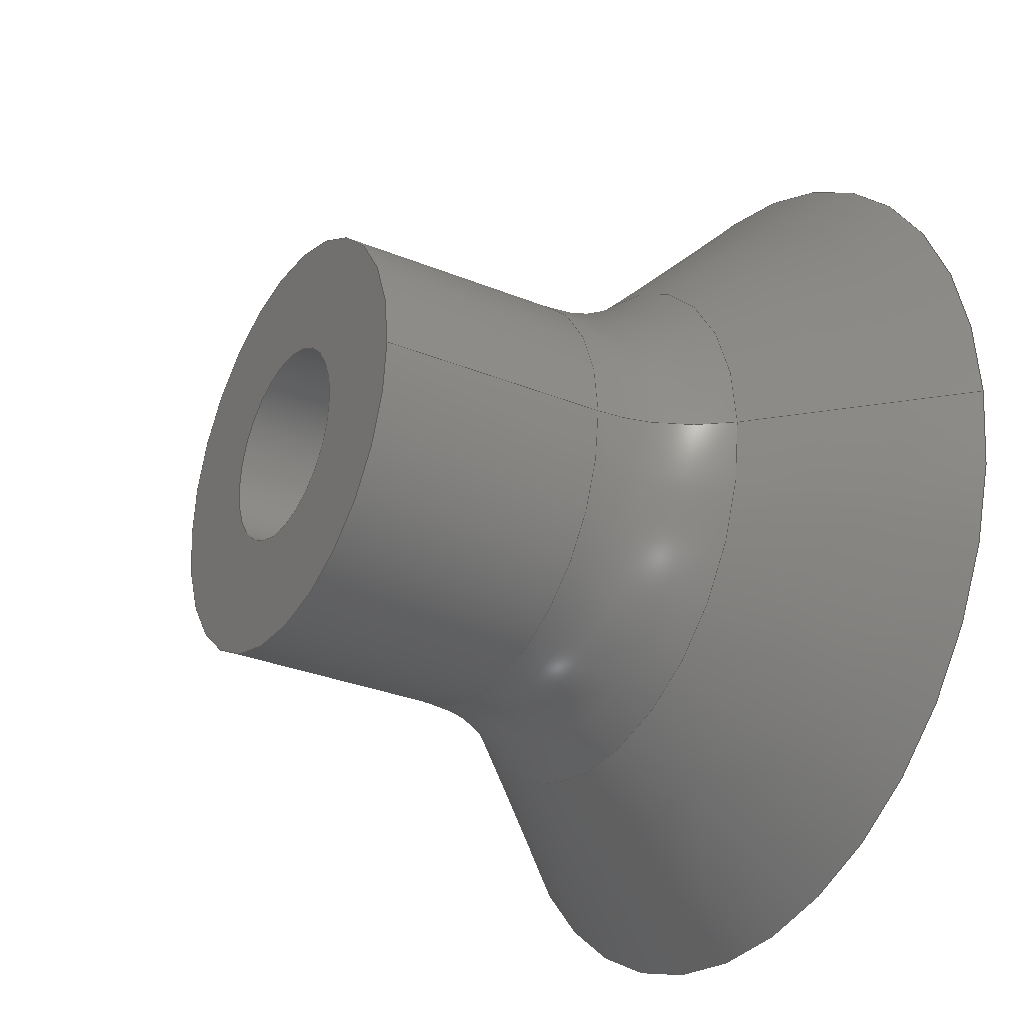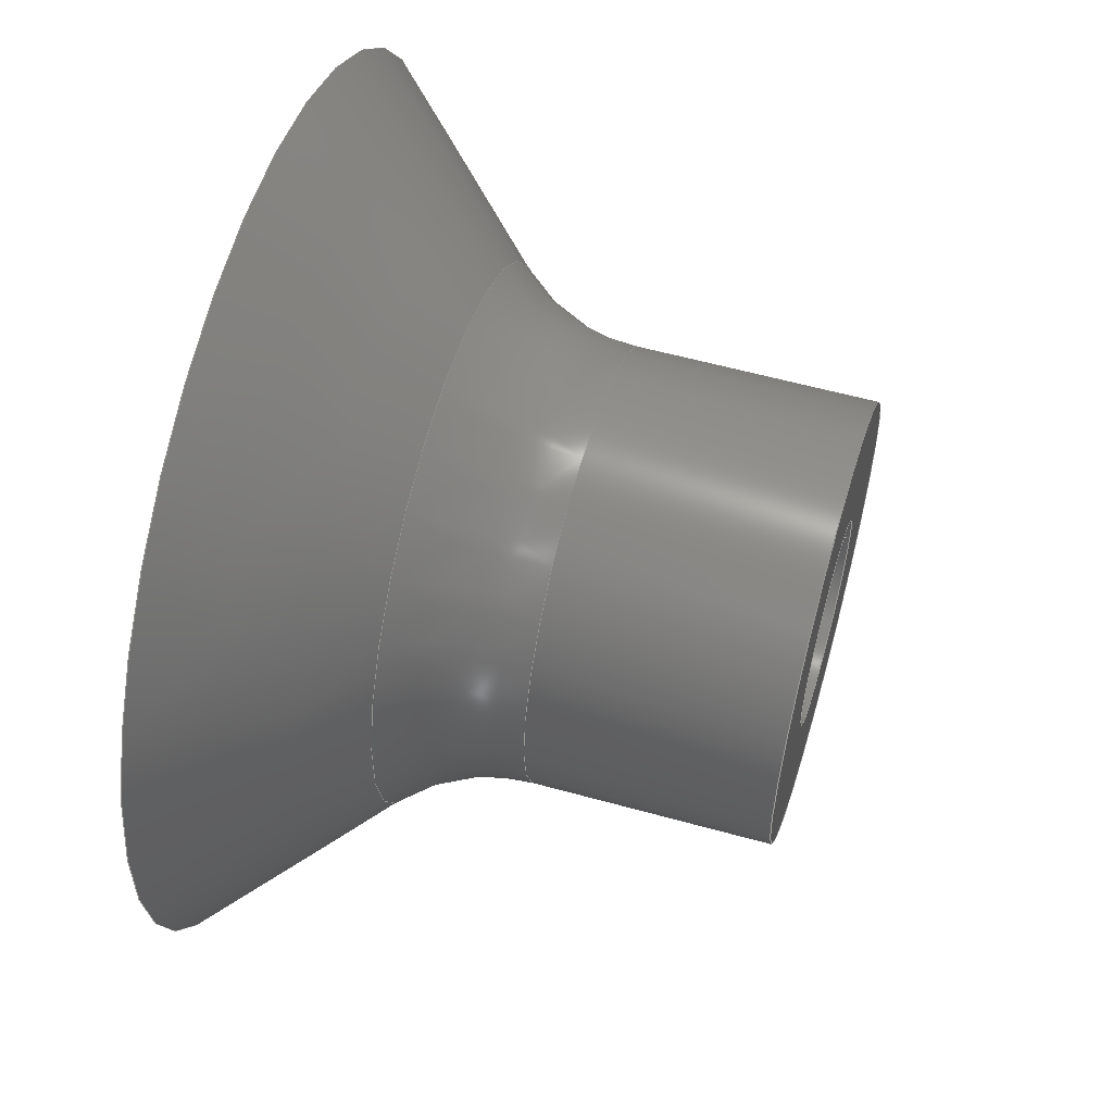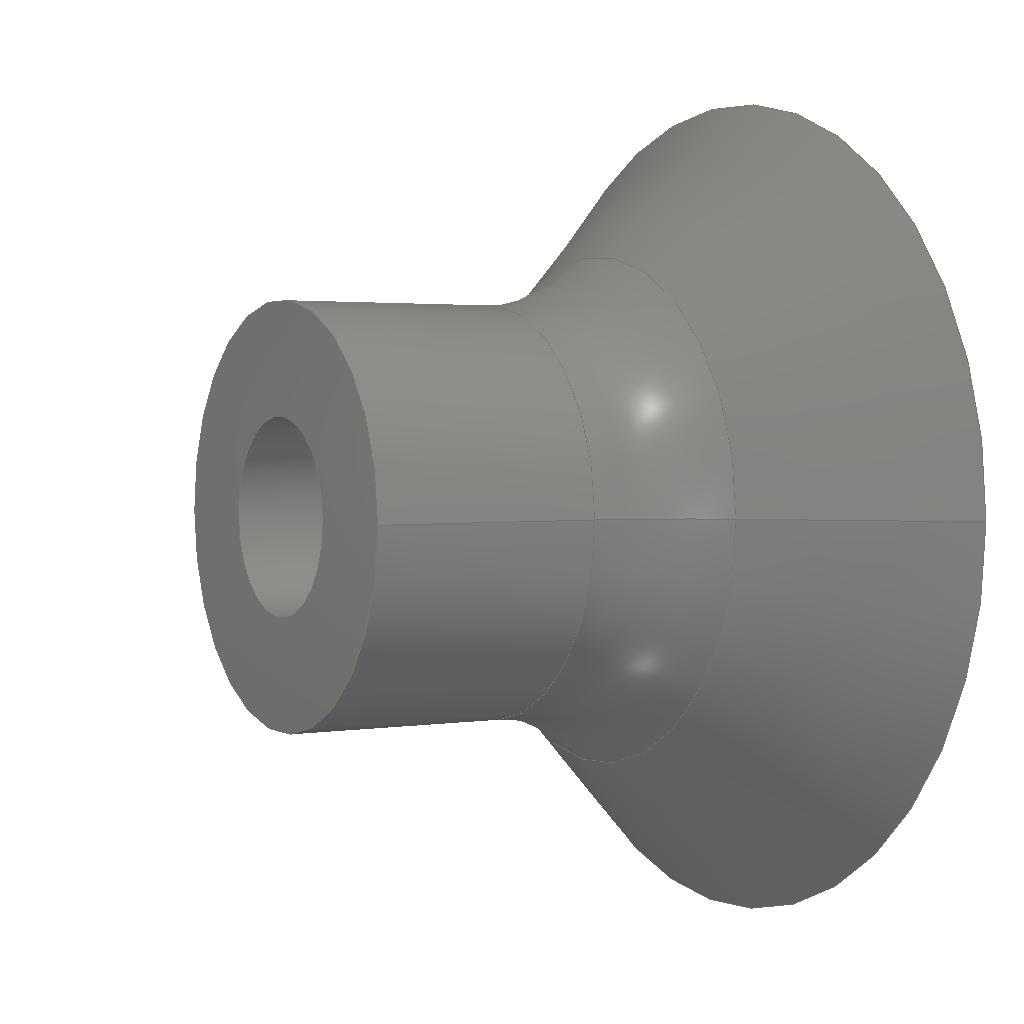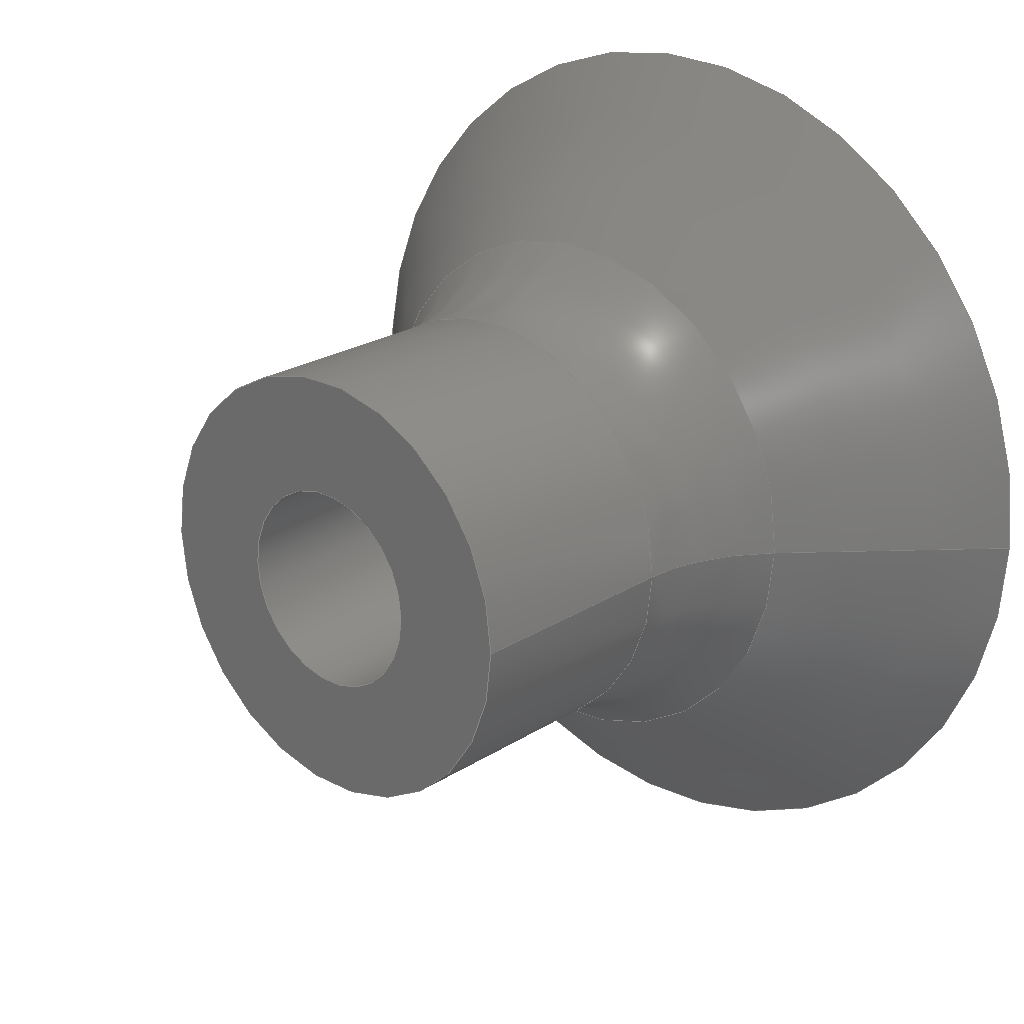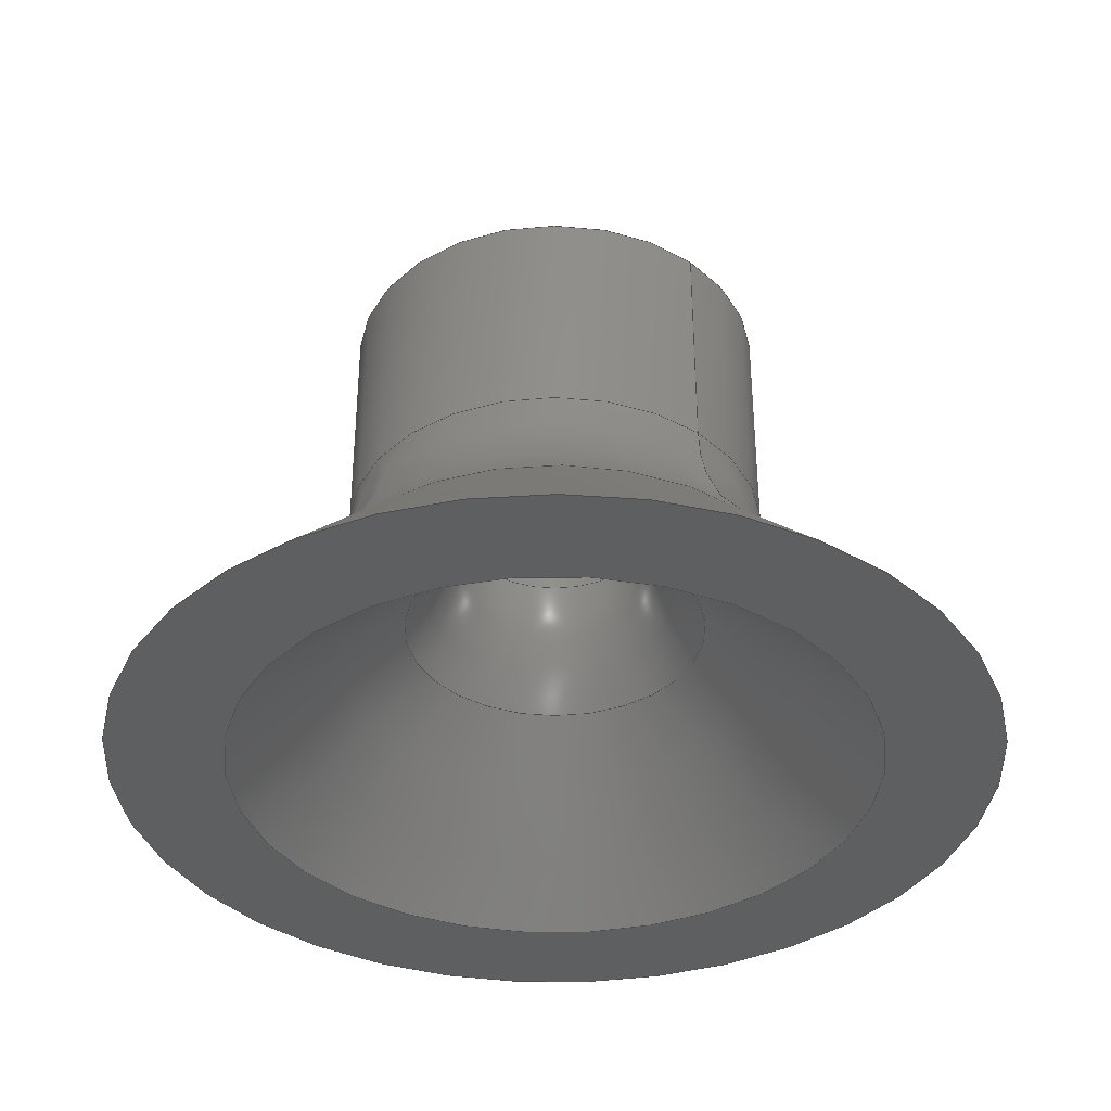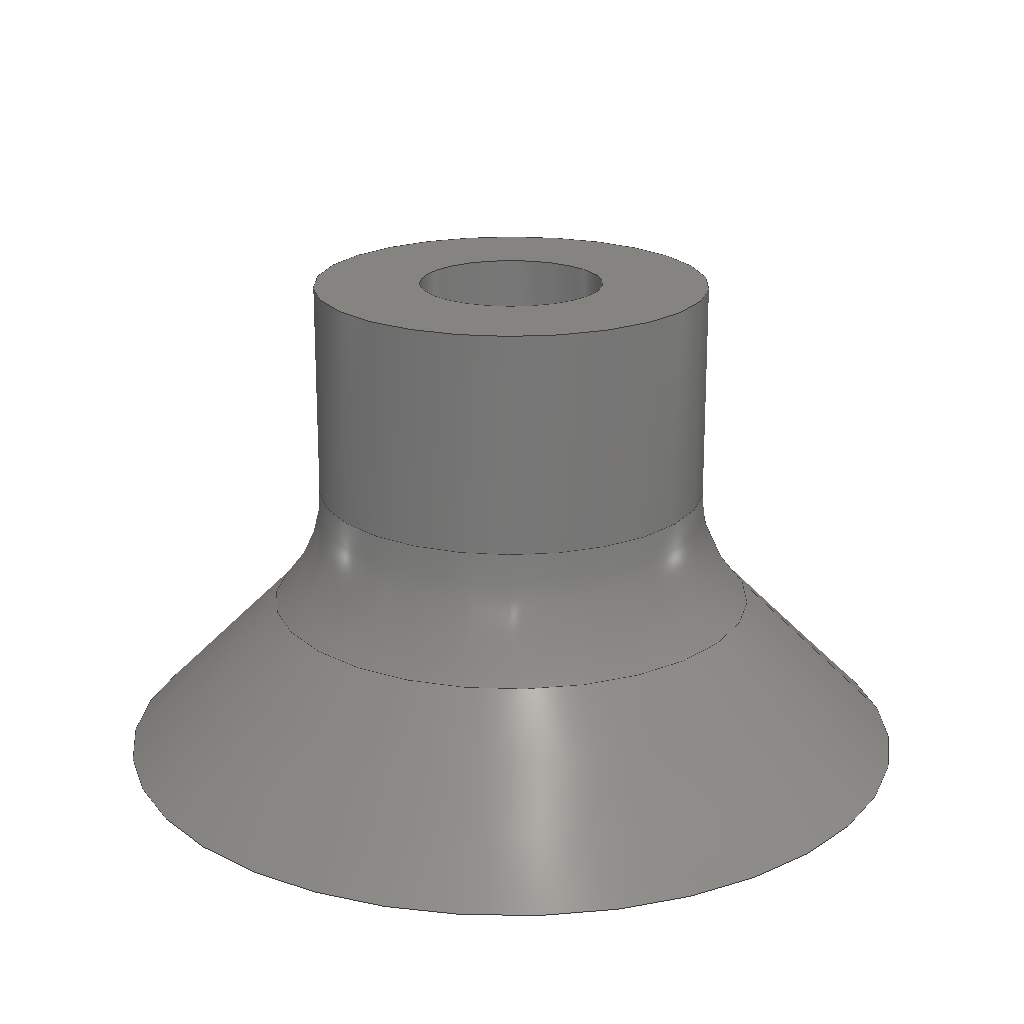
<metadata>
{"format":"step","ext":"step","renderer":"f3d","projection":"perspective","resolution":1024,"background":"white","views":[{"elev":-29.6,"azim":-121.2,"up":"+Z"},{"elev":57.0,"azim":106.2,"up":"+Z"},{"elev":2.2,"azim":-120.0,"up":"+Z"},{"elev":22.5,"azim":-137.9,"up":"+Z"},{"elev":-37.1,"azim":-131.5,"up":"+Y"},{"elev":20.1,"azim":173.6,"up":"+Y"}]}
</metadata>
<code>
ISO-10303-21;
DATA;
#1=SHAPE_REPRESENTATION_RELATIONSHIP('','',#102,#2);
#2=ADVANCED_BREP_SHAPE_REPRESENTATION('',(#100),#180);
#3=TOROIDAL_SURFACE('',#118,0.00775,0.005);
#4=TOROIDAL_SURFACE('',#119,0.0109,0.005);
#5=CONICAL_SURFACE('',#111,0.0059,0.7854);
#6=CONICAL_SURFACE('',#114,0.00275,0.7854);
#7=PLANE('',#110);
#8=PLANE('',#117);
#9=ORIENTED_EDGE('',*,*,#25,.T.);
#10=ORIENTED_EDGE('',*,*,#26,.T.);
#11=ORIENTED_EDGE('',*,*,#27,.T.);
#12=ORIENTED_EDGE('',*,*,#28,.F.);
#13=ORIENTED_EDGE('',*,*,#26,.F.);
#14=ORIENTED_EDGE('',*,*,#28,.T.);
#15=ORIENTED_EDGE('',*,*,#29,.T.);
#16=ORIENTED_EDGE('',*,*,#30,.F.);
#17=ORIENTED_EDGE('',*,*,#31,.T.);
#18=ORIENTED_EDGE('',*,*,#32,.T.);
#19=ORIENTED_EDGE('',*,*,#30,.T.);
#20=ORIENTED_EDGE('',*,*,#32,.F.);
#21=ORIENTED_EDGE('',*,*,#25,.F.);
#22=ORIENTED_EDGE('',*,*,#31,.F.);
#23=ORIENTED_EDGE('',*,*,#27,.F.);
#24=ORIENTED_EDGE('',*,*,#29,.F.);
#25=EDGE_CURVE('',#33,#33,#41,.T.);
#26=EDGE_CURVE('',#34,#34,#42,.T.);
#27=EDGE_CURVE('',#35,#35,#43,.F.);
#28=EDGE_CURVE('',#36,#36,#44,.T.);
#29=EDGE_CURVE('',#37,#37,#45,.T.);
#30=EDGE_CURVE('',#38,#38,#46,.T.);
#31=EDGE_CURVE('',#39,#39,#47,.T.);
#32=EDGE_CURVE('',#40,#40,#48,.T.);
#33=VERTEX_POINT('',#157);
#34=VERTEX_POINT('',#159);
#35=VERTEX_POINT('',#162);
#36=VERTEX_POINT('',#164);
#37=VERTEX_POINT('',#168);
#38=VERTEX_POINT('',#170);
#39=VERTEX_POINT('',#173);
#40=VERTEX_POINT('',#175);
#41=CIRCLE('',#105,0.00275);
#42=CIRCLE('',#106,0.00275);
#43=CIRCLE('',#108,0.0059);
#44=CIRCLE('',#109,0.0059);
#45=CIRCLE('',#112,0.007364);
#46=CIRCLE('',#113,0.012);
#47=CIRCLE('',#115,0.004214);
#48=CIRCLE('',#116,0.00885);
#49=EDGE_LOOP('',(#9));
#50=EDGE_LOOP('',(#10));
#51=EDGE_LOOP('',(#11));
#52=EDGE_LOOP('',(#12));
#53=EDGE_LOOP('',(#13));
#54=EDGE_LOOP('',(#14));
#55=EDGE_LOOP('',(#15));
#56=EDGE_LOOP('',(#16));
#57=EDGE_LOOP('',(#17));
#58=EDGE_LOOP('',(#18));
#59=EDGE_LOOP('',(#19));
#60=EDGE_LOOP('',(#20));
#61=EDGE_LOOP('',(#21));
#62=EDGE_LOOP('',(#22));
#63=EDGE_LOOP('',(#23));
#64=EDGE_LOOP('',(#24));
#65=FACE_BOUND('',#49,.T.);
#66=FACE_BOUND('',#50,.T.);
#67=FACE_BOUND('',#51,.T.);
#68=FACE_BOUND('',#52,.T.);
#69=FACE_BOUND('',#53,.T.);
#70=FACE_BOUND('',#54,.T.);
#71=FACE_BOUND('',#55,.T.);
#72=FACE_BOUND('',#56,.T.);
#73=FACE_BOUND('',#57,.T.);
#74=FACE_BOUND('',#58,.T.);
#75=FACE_BOUND('',#59,.T.);
#76=FACE_BOUND('',#60,.T.);
#77=FACE_BOUND('',#61,.T.);
#78=FACE_BOUND('',#62,.T.);
#79=FACE_BOUND('',#63,.T.);
#80=FACE_BOUND('',#64,.T.);
#81=CYLINDRICAL_SURFACE('',#104,0.00275);
#82=CYLINDRICAL_SURFACE('',#107,0.0059);
#83=ADVANCED_FACE('',(#65,#66),#81,.F.);
#84=ADVANCED_FACE('',(#67,#68),#82,.T.);
#85=ADVANCED_FACE('',(#69,#70),#7,.T.);
#86=ADVANCED_FACE('',(#71,#72),#5,.T.);
#87=ADVANCED_FACE('',(#73,#74),#6,.F.);
#88=ADVANCED_FACE('',(#75,#76),#8,.T.);
#89=ADVANCED_FACE('',(#77,#78),#3,.T.);
#90=ADVANCED_FACE('',(#79,#80),#4,.F.);
#91=CLOSED_SHELL('',(#83,#84,#85,#86,#87,#88,#89,#90));
#92=STYLED_ITEM('',(#93),#100);
#93=PRESENTATION_STYLE_ASSIGNMENT((#94));
#94=SURFACE_STYLE_USAGE(.BOTH.,#95);
#95=SURFACE_SIDE_STYLE('',(#96));
#96=SURFACE_STYLE_FILL_AREA(#97);
#97=FILL_AREA_STYLE('',(#98));
#98=FILL_AREA_STYLE_COLOUR('',#99);
#99=COLOUR_RGB('',0.6157,0.8118,0.9294);
#100=MANIFOLD_SOLID_BREP('Part 1',#91);
#101=SHAPE_DEFINITION_REPRESENTATION(#185,#102);
#102=SHAPE_REPRESENTATION('Part 1',(#103),#180);
#103=AXIS2_PLACEMENT_3D('',#154,#120,#121);
#104=AXIS2_PLACEMENT_3D('',#155,#122,#123);
#105=AXIS2_PLACEMENT_3D('',#156,#124,#125);
#106=AXIS2_PLACEMENT_3D('',#158,#126,#127);
#107=AXIS2_PLACEMENT_3D('',#160,#128,#129);
#108=AXIS2_PLACEMENT_3D('',#161,#130,#131);
#109=AXIS2_PLACEMENT_3D('',#163,#132,#133);
#110=AXIS2_PLACEMENT_3D('',#165,#134,#135);
#111=AXIS2_PLACEMENT_3D('',#166,#136,#137);
#112=AXIS2_PLACEMENT_3D('',#167,#138,#139);
#113=AXIS2_PLACEMENT_3D('',#169,#140,#141);
#114=AXIS2_PLACEMENT_3D('',#171,#142,#143);
#115=AXIS2_PLACEMENT_3D('',#172,#144,#145);
#116=AXIS2_PLACEMENT_3D('',#174,#146,#147);
#117=AXIS2_PLACEMENT_3D('',#176,#148,#149);
#118=AXIS2_PLACEMENT_3D('',#177,#150,#151);
#119=AXIS2_PLACEMENT_3D('',#178,#152,#153);
#120=DIRECTION('',(0,0,1));
#121=DIRECTION('',(1,0,0));
#122=DIRECTION('',(0,-1,0));
#123=DIRECTION('',(-1,0,0));
#124=DIRECTION('',(0,-1,0));
#125=DIRECTION('',(-1,0,0));
#126=DIRECTION('',(0,1,0));
#127=DIRECTION('',(1,0,0));
#128=DIRECTION('',(0,-1,0));
#129=DIRECTION('',(-1,0,0));
#130=DIRECTION('',(0,-1,0));
#131=DIRECTION('',(-1,0,0));
#132=DIRECTION('',(0,1,0));
#133=DIRECTION('',(1,0,0));
#134=DIRECTION('',(0,1,0));
#135=DIRECTION('',(1,0,0));
#136=DIRECTION('',(0,-1,0));
#137=DIRECTION('',(-1,0,0));
#138=DIRECTION('',(0,-1,0));
#139=DIRECTION('',(-1,0,0));
#140=DIRECTION('',(0,-1,0));
#141=DIRECTION('',(-1,0,0));
#142=DIRECTION('',(0,-1,0));
#143=DIRECTION('',(-1,0,0));
#144=DIRECTION('',(0,1,0));
#145=DIRECTION('',(1,0,0));
#146=DIRECTION('',(0,-1,0));
#147=DIRECTION('',(-1,0,0));
#148=DIRECTION('',(0,-1,0));
#149=DIRECTION('',(-1,0,0));
#150=DIRECTION('',(0,-1,0));
#151=DIRECTION('',(-1,0,0));
#152=DIRECTION('',(0,-1,0));
#153=DIRECTION('',(-1,0,0));
#154=CARTESIAN_POINT('',(0,0,0));
#155=CARTESIAN_POINT('',(0,0.0085,-1.684e-19));
#156=CARTESIAN_POINT('',(0,0.002071,-1.684e-19));
#157=CARTESIAN_POINT('',(-0.00275,0.002071,-1.684e-19));
#158=CARTESIAN_POINT('',(0,0.0085,-1.684e-19));
#159=CARTESIAN_POINT('',(0.00275,0.0085,-1.684e-19));
#160=CARTESIAN_POINT('',(0,0.0085,-3.613e-19));
#161=CARTESIAN_POINT('',(0,0.002071,-3.613e-19));
#162=CARTESIAN_POINT('',(-0.0059,0.002071,-3.613e-19));
#163=CARTESIAN_POINT('',(0,0.0085,-3.613e-19));
#164=CARTESIAN_POINT('',(0.0059,0.0085,-3.613e-19));
#165=CARTESIAN_POINT('',(0,0.0085,0));
#166=CARTESIAN_POINT('',(0,0,0));
#167=CARTESIAN_POINT('',(0,-0.001464,-1.806e-19));
#168=CARTESIAN_POINT('',(-0.007364,-0.001464,-1.806e-19));
#169=CARTESIAN_POINT('',(0,-0.0061,0));
#170=CARTESIAN_POINT('',(-0.012,-0.0061,0));
#171=CARTESIAN_POINT('',(0,0,0));
#172=CARTESIAN_POINT('',(0,-0.001464,0));
#173=CARTESIAN_POINT('',(0.004214,-0.001464,0));
#174=CARTESIAN_POINT('',(0,-0.0061,0));
#175=CARTESIAN_POINT('',(-0.00885,-0.0061,0));
#176=CARTESIAN_POINT('',(0.01043,-0.0061,0));
#177=CARTESIAN_POINT('',(0,0.002071,-8.419e-20));
#178=CARTESIAN_POINT('',(0,0.002071,-1.806e-19));
#179=MECHANICAL_DESIGN_GEOMETRIC_PRESENTATION_REPRESENTATION('',(#92),
#180);
#180=(
GEOMETRIC_REPRESENTATION_CONTEXT(3)
GLOBAL_UNCERTAINTY_ASSIGNED_CONTEXT((#181))
GLOBAL_UNIT_ASSIGNED_CONTEXT((#184,#183,#182))
REPRESENTATION_CONTEXT('Part 1','TOP_LEVEL_ASSEMBLY_PART')
);
#181=UNCERTAINTY_MEASURE_WITH_UNIT(LENGTH_MEASURE(5e-06),#184,
'DISTANCE_ACCURACY_VALUE','Maximum Tolerance applied to model');
#182=(
NAMED_UNIT(*)
SI_UNIT($,.STERADIAN.)
SOLID_ANGLE_UNIT()
);
#183=(
NAMED_UNIT(*)
PLANE_ANGLE_UNIT()
SI_UNIT($,.RADIAN.)
);
#184=(
LENGTH_UNIT()
NAMED_UNIT(*)
SI_UNIT($,.METRE.)
);
#185=PRODUCT_DEFINITION_SHAPE('','',#186);
#186=PRODUCT_DEFINITION('','',#188,#187);
#187=PRODUCT_DEFINITION_CONTEXT('',#194,'design');
#188=PRODUCT_DEFINITION_FORMATION_WITH_SPECIFIED_SOURCE('','',#190,
 .NOT_KNOWN.);
#189=PRODUCT_RELATED_PRODUCT_CATEGORY('','',(#190));
#190=PRODUCT('Part 1','Part 1','Part 1',(#192));
#191=PRODUCT_CATEGORY('','');
#192=PRODUCT_CONTEXT('',#194,'mechanical');
#193=APPLICATION_PROTOCOL_DEFINITION('international standard',
'ap242_managed_model_based_3d_engineering',2011,#194);
#194=APPLICATION_CONTEXT('managed model based 3d engineering');
ENDSEC;
END-ISO-10303-21;

</code>
